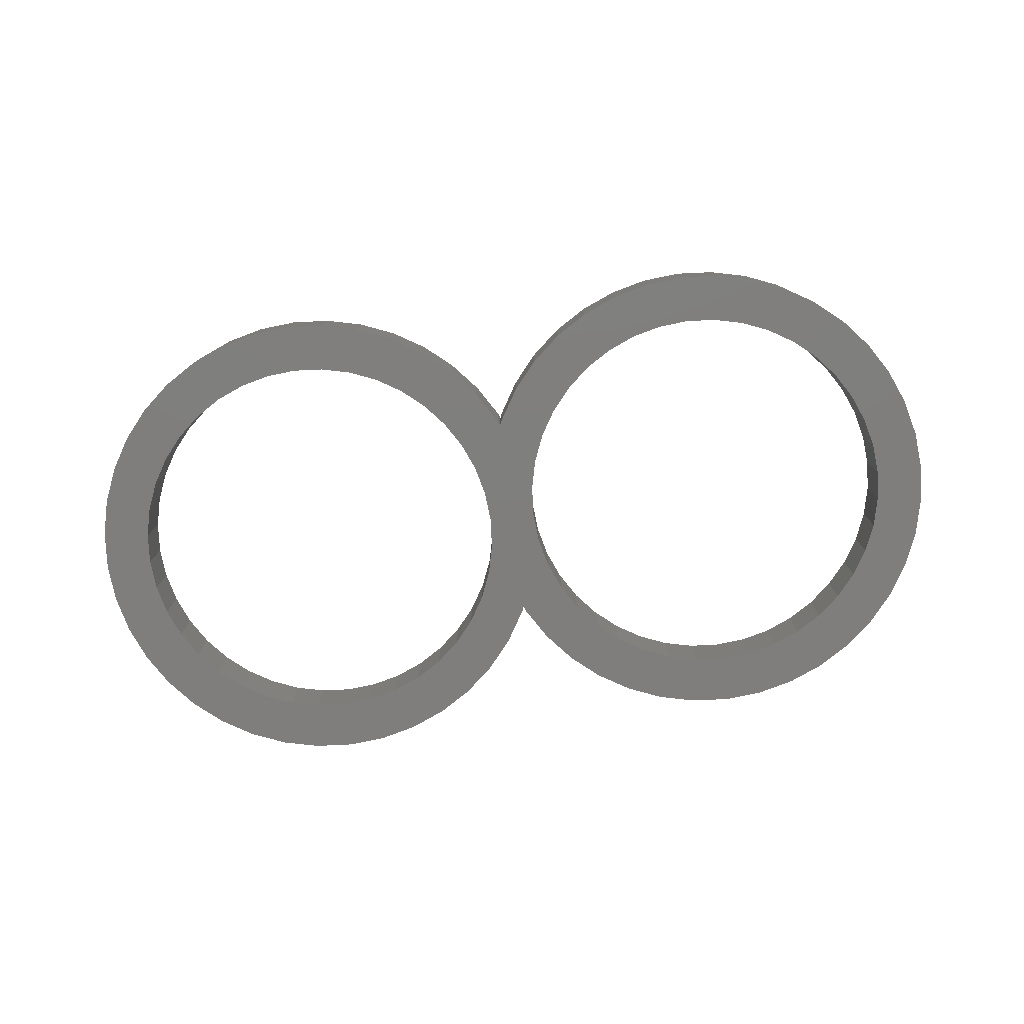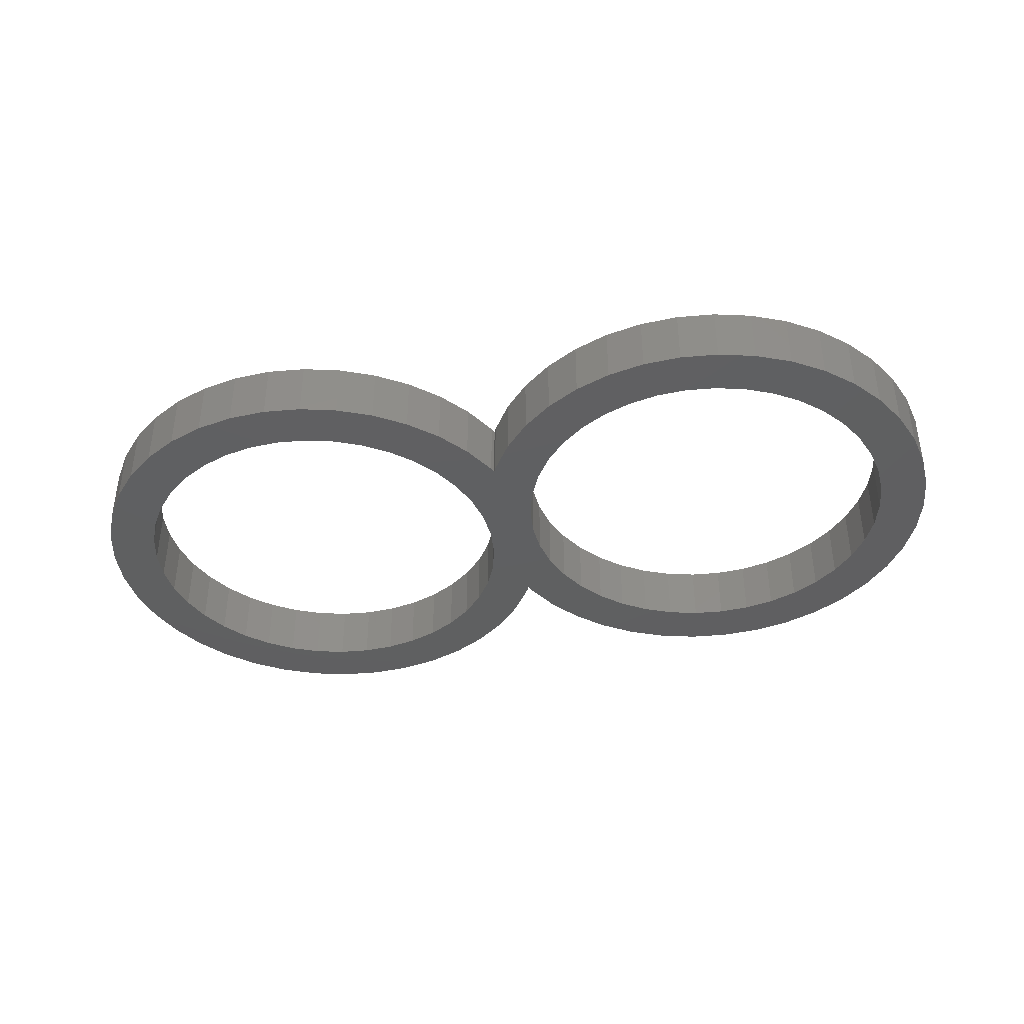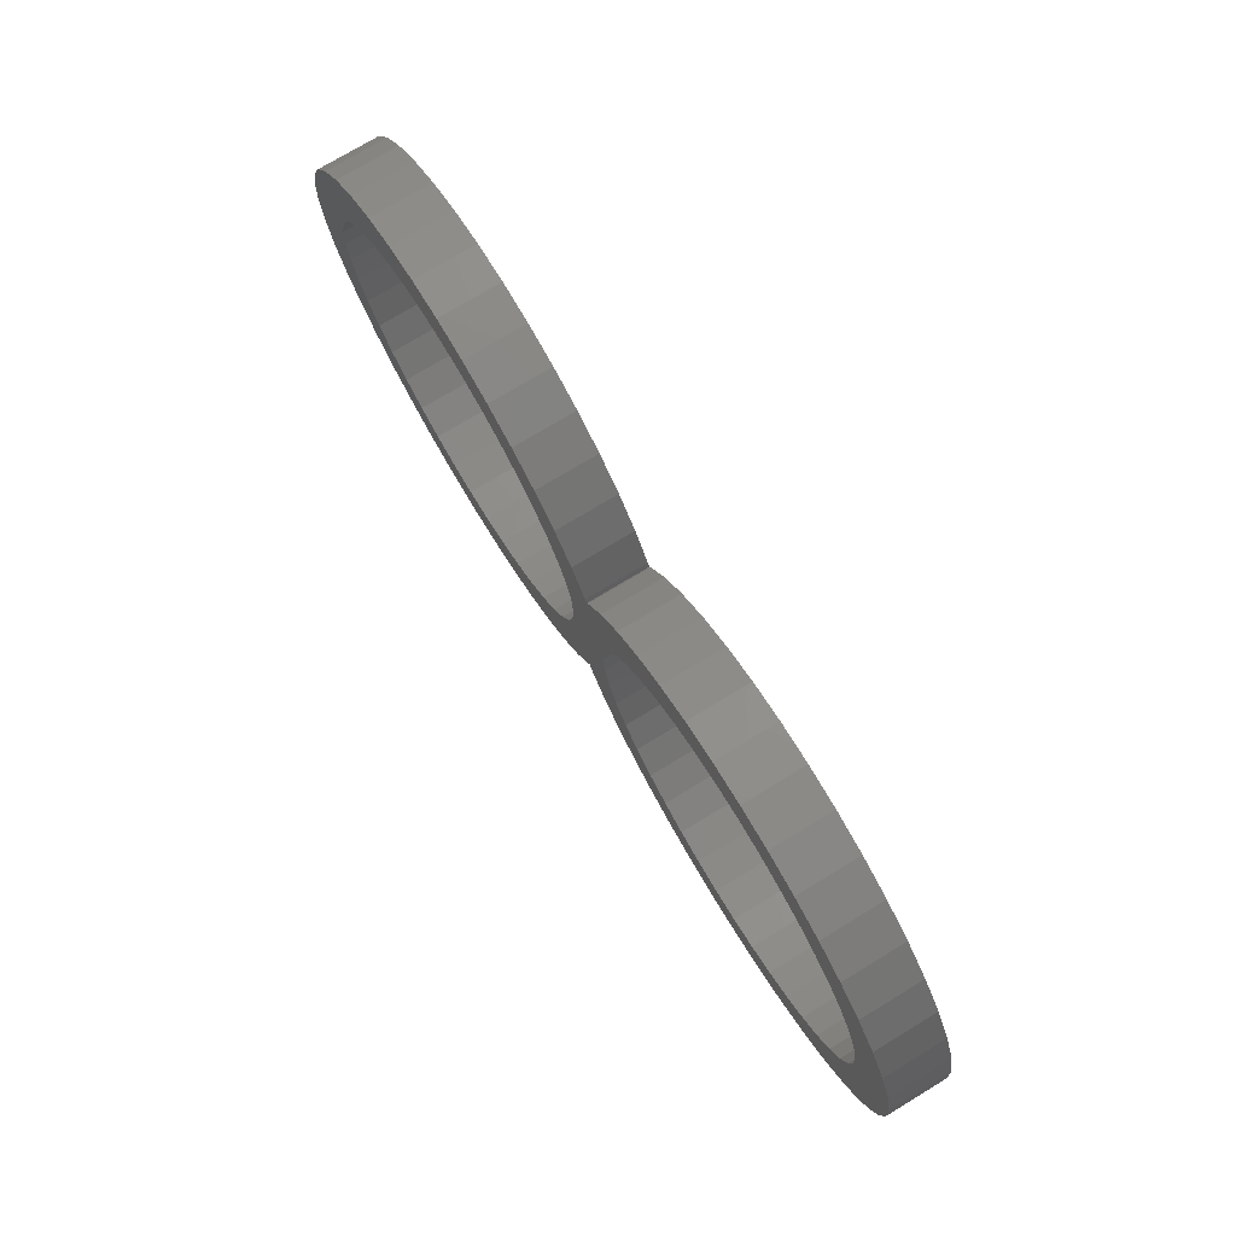
<metadata>
{"format":"stl","ext":"stl","renderer":"f3d","projection":"perspective","resolution":1024,"background":"white","views":[{"elev":-78.5,"azim":-172.8,"up":"+Y"},{"elev":-39.8,"azim":10.6,"up":"+Y"},{"elev":75.5,"azim":-121.1,"up":"+Z"}]}
</metadata>
<code>
# stl→obj: 304 verts, 612 faces
v -3.903 1.5 -2.387
v -2.411 -1.5 -3.661
v -2.411 1.5 -3.661
v -3.903 -1.5 -2.387
v -16.92 1.5 -1.362
v -15.11 -1.5 -0.6118
v -15.11 1.5 -0.6118
v -16.92 -1.5 -1.362
v -22.39 -1.5 -6.825
v -21.36 1.5 -5.153
v -22.39 1.5 -6.825
v -21.36 -1.5 -5.153
v -21.36 -1.5 -19.85
v -22.39 1.5 -18.17
v -21.36 1.5 -19.85
v -22.39 -1.5 -18.17
v -0.1124 -1.5 -6.825
v 0 1.5 -7.097
v -0.1124 1.5 -6.825
v 0 -1.5 -7.097
v -1.137 -1.5 -5.153
v -1.137 1.5 -5.153
v -5.575 1.5 -1.362
v -5.575 -1.5 -1.362
v -11.25 1.5 -3.331e-16
v -9.295 -1.5 -0.1539
v -9.295 1.5 -0.1539
v -11.25 -1.5 3.331e-16
v -7.387 -1.5 -0.6118
v -7.387 1.5 -0.6118
v -23.75 -1.5 -12.5
v -23.6 1.5 -10.54
v -23.75 1.5 -12.5
v -23.6 -1.5 -10.54
v -23.14 1.5 -8.637
v -23.14 -1.5 -8.637
v -20.09 1.5 -3.661
v -20.09 -1.5 -3.661
v -18.6 1.5 -2.387
v -18.6 -1.5 -2.387
v -13.21 1.5 -0.1539
v -13.21 -1.5 -0.1539
v -11.25 -1.5 -25
v -9.295 1.5 -24.85
v -9.295 -1.5 -24.85
v -11.25 1.5 -25
v -1.137 -1.5 -19.85
v -2.411 1.5 -21.34
v -1.137 1.5 -19.85
v -2.411 -1.5 -21.34
v -7.387 1.5 -24.39
v -7.387 -1.5 -24.39
v -5.575 -1.5 -23.64
v -3.903 1.5 -22.61
v -3.903 -1.5 -22.61
v -5.575 1.5 -23.64
v -18.6 -1.5 -22.61
v -16.92 1.5 -23.64
v -16.92 -1.5 -23.64
v -18.6 1.5 -22.61
v -20.09 -1.5 -21.34
v -20.09 1.5 -21.34
v -23.6 -1.5 -14.46
v -23.6 1.5 -14.46
v 11.25 1.5 -2.51
v 11.25 1.5 -3.331e-16
v 13.21 1.5 -0.1539
v 12.81 1.5 -2.633
v 15.11 1.5 -0.6118
v 9.295 1.5 -0.1539
v 14.34 1.5 -2.999
v 16.92 1.5 -1.362
v 9.686 1.5 -2.633
v 15.79 1.5 -3.6
v 18.6 1.5 -2.387
v 7.387 1.5 -0.6118
v 8.16 1.5 -2.999
v 17.13 1.5 -4.42
v 20.09 1.5 -3.661
v 18.32 1.5 -5.439
v 21.36 1.5 -5.153
v 19.34 1.5 -6.632
v 22.39 1.5 -6.825
v 20.16 1.5 -7.97
v 23.14 1.5 -8.637
v 20.76 1.5 -9.42
v 23.6 1.5 -10.54
v 21.13 1.5 -10.95
v 23.75 1.5 -12.5
v 21.25 1.5 -12.51
v 21.13 1.5 -14.07
v 23.6 1.5 -14.46
v 20.76 1.5 -15.6
v 23.14 1.5 -16.36
v 20.16 1.5 -17.05
v 22.39 1.5 -18.17
v 19.34 1.5 -18.39
v 21.36 1.5 -19.85
v 18.32 1.5 -19.58
v 20.09 1.5 -21.34
v 17.13 1.5 -20.6
v 18.6 1.5 -22.61
v 15.79 1.5 -21.42
v 16.92 1.5 -23.64
v 15.11 1.5 -24.39
v 14.34 1.5 -22.02
v 5.575 1.5 -1.362
v 6.71 1.5 -3.6
v 3.903 1.5 -2.387
v 5.372 1.5 -4.42
v 2.411 1.5 -3.661
v 4.179 1.5 -5.439
v 1.137 1.5 -5.153
v 3.16 1.5 -6.632
v 0.1124 1.5 -6.825
v 2.34 1.5 -7.97
v -11.25 1.5 -2.51
v -9.686 1.5 -2.633
v -8.16 1.5 -2.999
v -12.81 1.5 -2.633
v -6.71 1.5 -3.6
v -14.34 1.5 -2.999
v -5.372 1.5 -4.42
v -4.179 1.5 -5.439
v -3.16 1.5 -6.632
v -2.34 1.5 -7.97
v 1.739 1.5 -9.42
v -1.739 1.5 -9.42
v 1.373 1.5 -10.95
v -1.373 1.5 -10.95
v 1.25 1.5 -12.51
v -1.25 1.5 -12.51
v 1.373 1.5 -14.07
v -1.373 1.5 -14.07
v 1.739 1.5 -15.6
v -1.739 1.5 -15.6
v 0 1.5 -17.9
v 2.34 1.5 -17.05
v -2.34 1.5 -17.05
v 0.1124 1.5 -18.17
v 3.16 1.5 -18.39
v 1.137 1.5 -19.85
v 4.179 1.5 -19.58
v 2.411 1.5 -21.34
v 5.372 1.5 -20.6
v 3.903 1.5 -22.61
v 6.71 1.5 -21.42
v 5.575 1.5 -23.64
v 8.16 1.5 -22.02
v 7.387 1.5 -24.39
v 9.686 1.5 -22.39
v 9.295 1.5 -24.85
v 11.25 1.5 -22.51
v 12.81 1.5 -22.39
v 13.21 1.5 -24.85
v 11.25 1.5 -25
v -15.79 1.5 -3.6
v -17.13 1.5 -4.42
v -18.32 1.5 -5.439
v -19.34 1.5 -6.632
v -20.16 1.5 -7.97
v -20.76 1.5 -9.42
v -21.13 1.5 -10.95
v -21.25 1.5 -12.51
v -21.13 1.5 -14.07
v -20.76 1.5 -15.6
v -23.14 1.5 -16.36
v -20.16 1.5 -17.05
v -19.34 1.5 -18.39
v -18.32 1.5 -19.58
v -17.13 1.5 -20.6
v -15.79 1.5 -21.42
v -14.34 1.5 -22.02
v -15.11 1.5 -24.39
v -12.81 1.5 -22.39
v -13.21 1.5 -24.85
v -11.25 1.5 -22.51
v -8.16 1.5 -22.02
v -9.686 1.5 -22.39
v -0.1124 1.5 -18.17
v -3.16 1.5 -18.39
v -4.179 1.5 -19.58
v -5.372 1.5 -20.6
v -6.71 1.5 -21.42
v -11.25 -1.5 -2.51
v -12.81 -1.5 -2.633
v -14.34 -1.5 -2.999
v -9.686 -1.5 -2.633
v -15.79 -1.5 -3.6
v -8.16 -1.5 -2.999
v -17.13 -1.5 -4.42
v -18.32 -1.5 -5.439
v -19.34 -1.5 -6.632
v -20.16 -1.5 -7.97
v -20.76 -1.5 -9.42
v -21.13 -1.5 -10.95
v -21.25 -1.5 -12.51
v -21.13 -1.5 -14.07
v -20.76 -1.5 -15.6
v -23.14 -1.5 -16.36
v -20.16 -1.5 -17.05
v -19.34 -1.5 -18.39
v -18.32 -1.5 -19.58
v -17.13 -1.5 -20.6
v -15.79 -1.5 -21.42
v -15.11 -1.5 -24.39
v -14.34 -1.5 -22.02
v -6.71 -1.5 -3.6
v -5.372 -1.5 -4.42
v -4.179 -1.5 -5.439
v -3.16 -1.5 -6.632
v -2.34 -1.5 -7.97
v 11.25 -1.5 -2.51
v 11.25 -1.5 3.331e-16
v 9.295 -1.5 -0.1539
v 9.686 -1.5 -2.633
v 7.387 -1.5 -0.6118
v 13.21 -1.5 -0.1539
v 8.16 -1.5 -2.999
v 5.575 -1.5 -1.362
v 12.81 -1.5 -2.633
v 6.71 -1.5 -3.6
v 3.903 -1.5 -2.387
v 15.11 -1.5 -0.6118
v 14.34 -1.5 -2.999
v 5.372 -1.5 -4.42
v 2.411 -1.5 -3.661
v 4.179 -1.5 -5.439
v 1.137 -1.5 -5.153
v 3.16 -1.5 -6.632
v 0.1124 -1.5 -6.825
v 2.34 -1.5 -7.97
v -1.739 -1.5 -9.42
v 1.739 -1.5 -9.42
v -1.373 -1.5 -10.95
v 1.373 -1.5 -10.95
v -1.25 -1.5 -12.51
v 1.25 -1.5 -12.51
v -1.373 -1.5 -14.07
v 1.373 -1.5 -14.07
v -1.739 -1.5 -15.6
v 1.739 -1.5 -15.6
v 0 -1.5 -17.9
v -2.34 -1.5 -17.05
v 2.34 -1.5 -17.05
v -0.1124 -1.5 -18.17
v -3.16 -1.5 -18.39
v -4.179 -1.5 -19.58
v -5.372 -1.5 -20.6
v -6.71 -1.5 -21.42
v -8.16 -1.5 -22.02
v -9.686 -1.5 -22.39
v -11.25 -1.5 -22.51
v -12.81 -1.5 -22.39
v -13.21 -1.5 -24.85
v 16.92 -1.5 -1.362
v 15.79 -1.5 -3.6
v 18.6 -1.5 -2.387
v 17.13 -1.5 -4.42
v 20.09 -1.5 -3.661
v 18.32 -1.5 -5.439
v 21.36 -1.5 -5.153
v 19.34 -1.5 -6.632
v 22.39 -1.5 -6.825
v 20.16 -1.5 -7.97
v 23.14 -1.5 -8.637
v 20.76 -1.5 -9.42
v 23.6 -1.5 -10.54
v 21.13 -1.5 -10.95
v 23.75 -1.5 -12.5
v 21.25 -1.5 -12.51
v 21.13 -1.5 -14.07
v 23.6 -1.5 -14.46
v 20.76 -1.5 -15.6
v 23.14 -1.5 -16.36
v 20.16 -1.5 -17.05
v 22.39 -1.5 -18.17
v 19.34 -1.5 -18.39
v 21.36 -1.5 -19.85
v 18.32 -1.5 -19.58
v 20.09 -1.5 -21.34
v 17.13 -1.5 -20.6
v 18.6 -1.5 -22.61
v 15.79 -1.5 -21.42
v 16.92 -1.5 -23.64
v 14.34 -1.5 -22.02
v 15.11 -1.5 -24.39
v 12.81 -1.5 -22.39
v 13.21 -1.5 -24.85
v 11.25 -1.5 -22.51
v 8.16 -1.5 -22.02
v 7.387 -1.5 -24.39
v 9.686 -1.5 -22.39
v 9.295 -1.5 -24.85
v 11.25 -1.5 -25
v 0.1124 -1.5 -18.17
v 3.16 -1.5 -18.39
v 1.137 -1.5 -19.85
v 4.179 -1.5 -19.58
v 2.411 -1.5 -21.34
v 5.372 -1.5 -20.6
v 3.903 -1.5 -22.61
v 6.71 -1.5 -21.42
v 5.575 -1.5 -23.64
f 1 2 3
f 2 1 4
f 5 6 7
f 6 5 8
f 9 10 11
f 10 9 12
f 13 14 15
f 14 13 16
f 17 18 19
f 18 17 20
f 21 19 22
f 19 21 17
f 2 22 3
f 22 2 21
f 23 4 1
f 4 23 24
f 25 26 27
f 26 25 28
f 27 29 30
f 29 27 26
f 31 32 33
f 32 31 34
f 34 35 32
f 35 34 36
f 12 37 10
f 37 12 38
f 39 8 5
f 8 39 40
f 41 28 25
f 28 41 42
f 37 40 39
f 40 37 38
f 43 44 45
f 44 43 46
f 47 48 49
f 48 47 50
f 45 51 52
f 51 45 44
f 53 54 55
f 54 53 56
f 57 58 59
f 58 57 60
f 61 60 57
f 60 61 62
f 63 33 64
f 33 63 31
f 65 66 67
f 68 67 69
f 66 65 70
f 71 69 72
f 73 70 65
f 74 72 75
f 70 73 76
f 77 76 73
f 67 68 65
f 69 71 68
f 72 74 71
f 78 75 79
f 75 78 74
f 80 79 81
f 79 80 78
f 81 82 80
f 83 82 81
f 83 84 82
f 85 84 83
f 85 86 84
f 87 86 85
f 87 88 86
f 89 88 87
f 89 90 88
f 89 91 90
f 92 91 89
f 92 93 91
f 94 93 92
f 94 95 93
f 96 95 94
f 96 97 95
f 98 97 96
f 97 98 99
f 100 99 98
f 99 100 101
f 102 101 100
f 101 102 103
f 104 103 102
f 105 106 104
f 103 104 106
f 76 77 107
f 108 107 77
f 107 108 109
f 110 109 108
f 109 110 111
f 112 111 110
f 111 112 113
f 114 113 112
f 114 115 113
f 116 115 114
f 115 116 18
f 117 25 27
f 118 27 30
f 25 117 41
f 119 30 23
f 120 41 117
f 121 23 1
f 41 120 7
f 122 7 120
f 27 118 117
f 30 119 118
f 23 121 119
f 123 1 3
f 1 123 121
f 124 3 22
f 3 124 123
f 22 125 124
f 19 125 22
f 126 19 18
f 127 18 116
f 19 126 125
f 128 18 127
f 18 128 126
f 129 128 127
f 129 130 128
f 131 130 129
f 131 132 130
f 133 132 131
f 133 134 132
f 135 134 133
f 135 136 134
f 137 135 138
f 135 137 136
f 136 137 139
f 138 140 137
f 141 140 138
f 142 141 143
f 141 142 140
f 144 143 145
f 143 144 142
f 146 145 147
f 148 147 149
f 150 149 151
f 145 146 144
f 152 151 153
f 106 105 154
f 155 154 105
f 147 148 146
f 154 155 153
f 149 150 148
f 156 153 155
f 151 152 150
f 153 156 152
f 7 122 5
f 157 5 122
f 5 157 39
f 158 39 157
f 39 158 37
f 159 37 158
f 37 159 10
f 160 10 159
f 160 11 10
f 161 11 160
f 161 35 11
f 162 35 161
f 162 32 35
f 163 32 162
f 163 33 32
f 164 33 163
f 165 33 164
f 165 64 33
f 166 64 165
f 166 167 64
f 168 167 166
f 168 14 167
f 169 14 168
f 15 169 170
f 169 15 14
f 62 170 171
f 170 62 15
f 60 171 172
f 58 172 173
f 174 173 175
f 171 60 62
f 176 175 177
f 178 51 179
f 44 179 51
f 172 58 60
f 179 44 177
f 173 174 58
f 46 177 44
f 175 176 174
f 177 46 176
f 180 139 137
f 180 181 139
f 49 181 180
f 181 49 182
f 48 182 49
f 182 48 183
f 54 183 48
f 183 54 184
f 56 184 54
f 51 178 56
f 184 56 178
f 30 24 23
f 24 30 29
f 36 11 35
f 11 36 9
f 185 28 42
f 186 42 6
f 28 185 26
f 187 6 8
f 188 26 185
f 189 8 40
f 26 188 29
f 190 29 188
f 42 186 185
f 6 187 186
f 8 189 187
f 191 40 38
f 40 191 189
f 192 38 12
f 38 192 191
f 12 193 192
f 9 193 12
f 9 194 193
f 36 194 9
f 36 195 194
f 34 195 36
f 34 196 195
f 31 196 34
f 31 197 196
f 31 198 197
f 63 198 31
f 63 199 198
f 200 199 63
f 200 201 199
f 16 201 200
f 16 202 201
f 13 202 16
f 202 13 203
f 61 203 13
f 203 61 204
f 57 204 61
f 204 57 205
f 59 205 57
f 206 207 59
f 205 59 207
f 29 190 24
f 208 24 190
f 24 208 4
f 209 4 208
f 4 209 2
f 210 2 209
f 2 210 21
f 211 21 210
f 211 17 21
f 212 17 211
f 17 212 20
f 213 214 215
f 216 215 217
f 214 213 218
f 219 217 220
f 221 218 213
f 222 220 223
f 218 221 224
f 225 224 221
f 215 216 213
f 217 219 216
f 220 222 219
f 226 223 227
f 223 226 222
f 228 227 229
f 227 228 226
f 229 230 228
f 231 230 229
f 232 231 20
f 233 20 212
f 231 232 230
f 234 20 233
f 20 234 232
f 235 234 233
f 235 236 234
f 237 236 235
f 237 238 236
f 239 238 237
f 239 240 238
f 241 240 239
f 241 242 240
f 243 241 244
f 241 243 242
f 242 243 245
f 244 246 243
f 247 246 244
f 47 247 248
f 247 47 246
f 50 248 249
f 248 50 47
f 55 249 250
f 53 250 251
f 52 251 252
f 249 55 50
f 45 252 253
f 207 206 254
f 255 254 206
f 250 53 55
f 254 255 253
f 251 52 53
f 43 253 255
f 252 45 52
f 253 43 45
f 224 225 256
f 257 256 225
f 256 257 258
f 259 258 257
f 258 259 260
f 261 260 259
f 260 261 262
f 263 262 261
f 263 264 262
f 265 264 263
f 265 266 264
f 267 266 265
f 267 268 266
f 269 268 267
f 269 270 268
f 271 270 269
f 272 270 271
f 272 273 270
f 274 273 272
f 274 275 273
f 276 275 274
f 276 277 275
f 278 277 276
f 279 278 280
f 278 279 277
f 281 280 282
f 280 281 279
f 283 282 284
f 285 284 286
f 287 286 288
f 282 283 281
f 289 288 290
f 291 292 293
f 294 293 292
f 284 285 283
f 293 294 290
f 286 287 285
f 295 290 294
f 288 289 287
f 290 295 289
f 296 245 243
f 296 297 245
f 298 297 296
f 297 298 299
f 300 299 298
f 299 300 301
f 302 301 300
f 301 302 303
f 304 303 302
f 292 291 304
f 303 304 291
f 243 180 137
f 180 243 246
f 55 48 50
f 48 55 54
f 255 46 43
f 46 255 176
f 59 174 206
f 174 59 58
f 206 176 255
f 176 206 174
f 200 64 167
f 64 200 63
f 61 15 62
f 15 61 13
f 7 42 41
f 42 7 6
f 246 49 180
f 49 246 47
f 52 56 53
f 56 52 51
f 16 167 14
f 167 16 200
f 208 123 209
f 123 208 121
f 191 157 189
f 157 191 158
f 194 162 161
f 162 194 195
f 201 169 168
f 169 201 202
f 212 125 126
f 125 212 211
f 235 128 130
f 128 235 233
f 211 124 125
f 124 211 210
f 209 124 210
f 124 209 123
f 188 119 190
f 119 188 118
f 186 117 185
f 117 186 120
f 197 165 164
f 165 197 198
f 193 161 160
f 161 193 194
f 192 158 191
f 158 192 159
f 187 120 186
f 120 187 122
f 192 160 159
f 160 192 193
f 237 130 132
f 130 237 235
f 179 251 178
f 251 179 252
f 178 250 184
f 250 178 251
f 247 139 181
f 139 247 244
f 177 252 179
f 252 177 253
f 171 205 172
f 205 171 204
f 202 170 169
f 170 202 203
f 198 166 165
f 166 198 199
f 170 204 171
f 204 170 203
f 233 126 128
f 126 233 212
f 190 121 208
f 121 190 119
f 185 118 188
f 118 185 117
f 195 163 162
f 163 195 196
f 196 164 163
f 164 196 197
f 189 122 187
f 122 189 157
f 241 134 136
f 134 241 239
f 248 181 182
f 181 248 247
f 184 249 183
f 249 184 250
f 244 136 139
f 136 244 241
f 173 254 175
f 254 173 207
f 172 207 173
f 207 172 205
f 199 168 166
f 168 199 201
f 239 132 134
f 132 239 237
f 183 248 182
f 248 183 249
f 175 253 177
f 253 175 254
f 75 260 79
f 260 75 258
f 107 217 76
f 217 107 220
f 231 113 115
f 113 231 229
f 298 140 142
f 140 298 296
f 264 85 83
f 85 264 266
f 262 83 81
f 83 262 264
f 260 81 79
f 81 260 262
f 72 258 75
f 258 72 256
f 66 218 67
f 218 66 214
f 67 224 69
f 224 67 218
f 229 111 113
f 111 229 227
f 109 220 107
f 220 109 223
f 70 214 66
f 214 70 215
f 111 223 109
f 223 111 227
f 268 89 87
f 89 268 270
f 295 155 289
f 155 295 156
f 279 100 98
f 100 279 281
f 289 105 287
f 105 289 155
f 285 102 283
f 102 285 104
f 302 148 304
f 148 302 146
f 300 146 302
f 146 300 144
f 266 87 85
f 87 266 268
f 69 256 72
f 256 69 224
f 20 115 18
f 115 20 231
f 270 92 89
f 92 270 273
f 275 96 94
f 96 275 277
f 283 100 281
f 100 283 102
f 294 156 295
f 156 294 152
f 304 150 292
f 150 304 148
f 292 152 294
f 152 292 150
f 300 142 144
f 142 300 298
f 76 215 70
f 215 76 217
f 273 94 92
f 94 273 275
f 277 98 96
f 98 277 279
f 287 104 285
f 104 287 105
f 296 137 140
f 137 296 243
f 257 78 259
f 78 257 74
f 226 108 222
f 108 226 110
f 232 127 116
f 127 232 234
f 245 141 138
f 141 245 297
f 265 82 84
f 82 265 263
f 269 86 88
f 86 269 267
f 263 80 82
f 80 263 261
f 259 80 261
f 80 259 78
f 221 71 225
f 71 221 68
f 216 65 213
f 65 216 73
f 238 133 131
f 133 238 240
f 230 116 114
f 116 230 232
f 228 110 226
f 110 228 112
f 219 73 216
f 73 219 77
f 228 114 112
f 114 228 230
f 271 88 90
f 88 271 269
f 154 286 106
f 286 154 288
f 106 284 103
f 284 106 286
f 278 95 97
f 95 278 276
f 153 288 154
f 288 153 290
f 145 303 147
f 303 145 301
f 297 143 141
f 143 297 299
f 240 135 133
f 135 240 242
f 143 301 145
f 301 143 299
f 267 84 86
f 84 267 265
f 225 74 257
f 74 225 71
f 213 68 221
f 68 213 65
f 234 129 127
f 129 234 236
f 236 131 129
f 131 236 238
f 222 77 219
f 77 222 108
f 274 91 93
f 91 274 272
f 280 97 99
f 97 280 278
f 103 282 101
f 282 103 284
f 276 93 95
f 93 276 274
f 149 293 151
f 293 149 291
f 147 291 149
f 291 147 303
f 242 138 135
f 138 242 245
f 272 90 91
f 90 272 271
f 101 280 99
f 280 101 282
f 151 290 153
f 290 151 293

</code>
